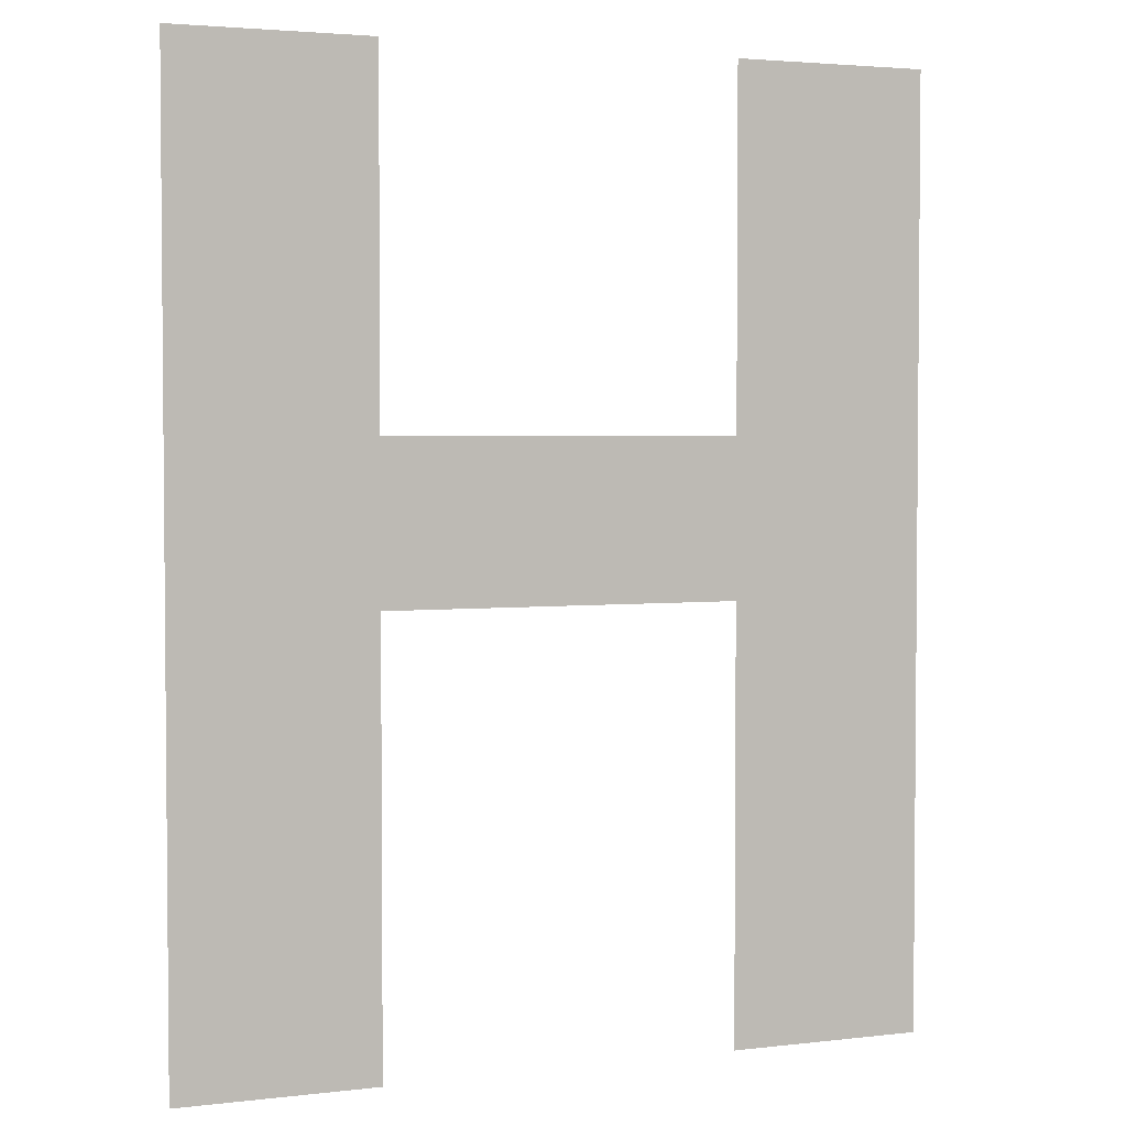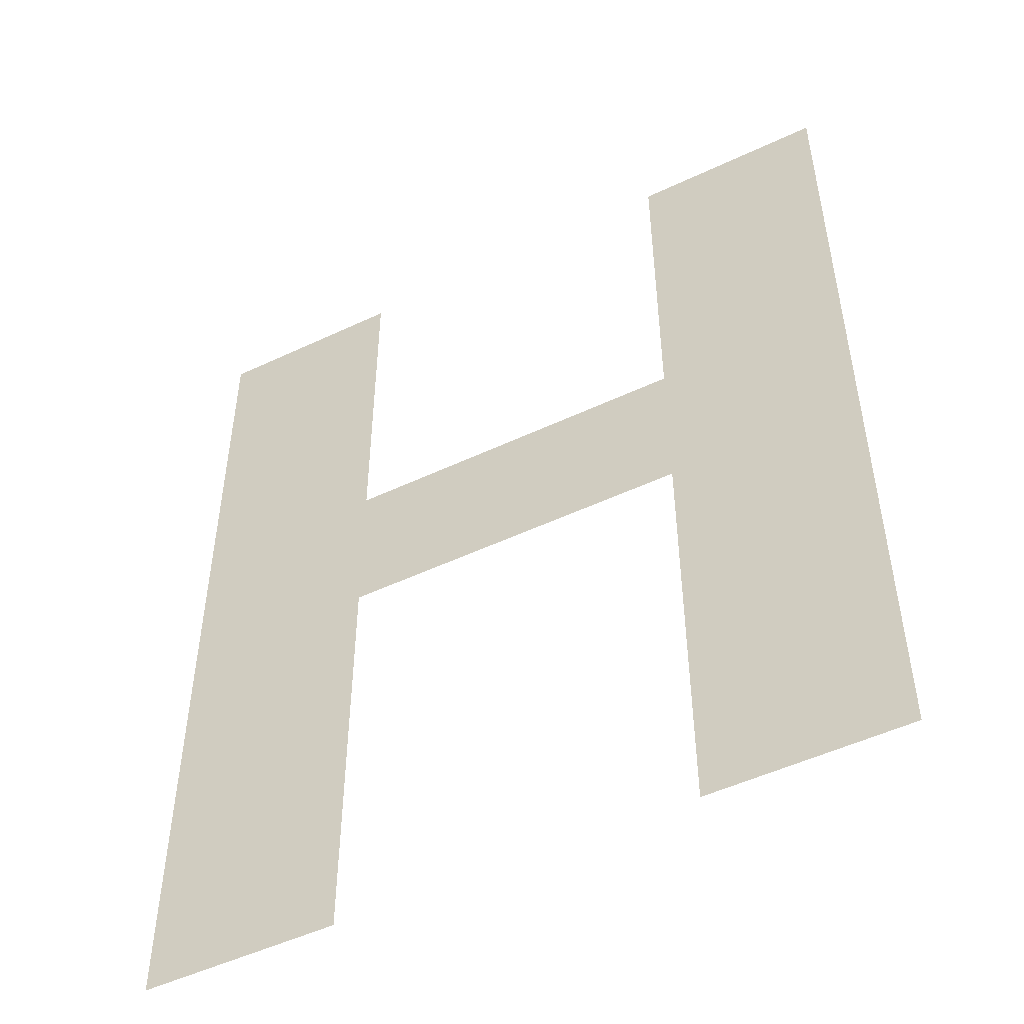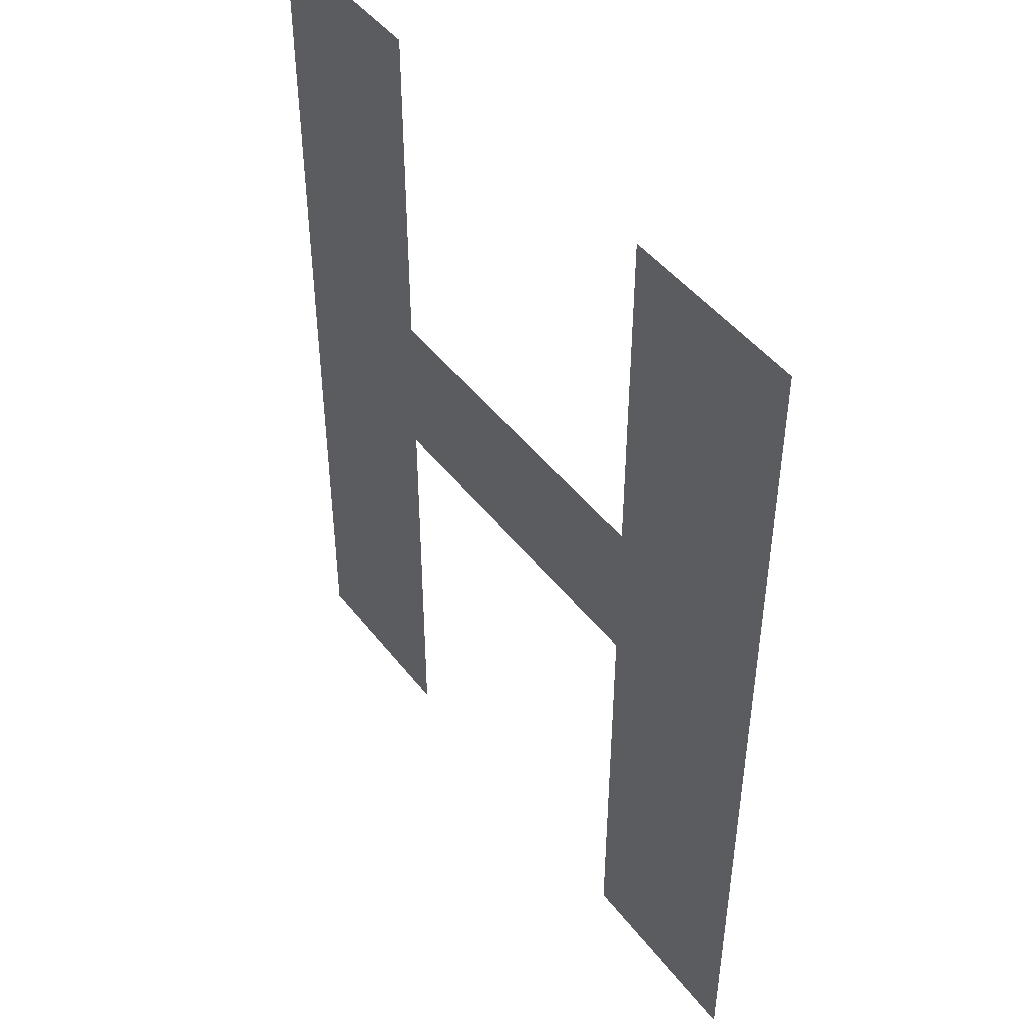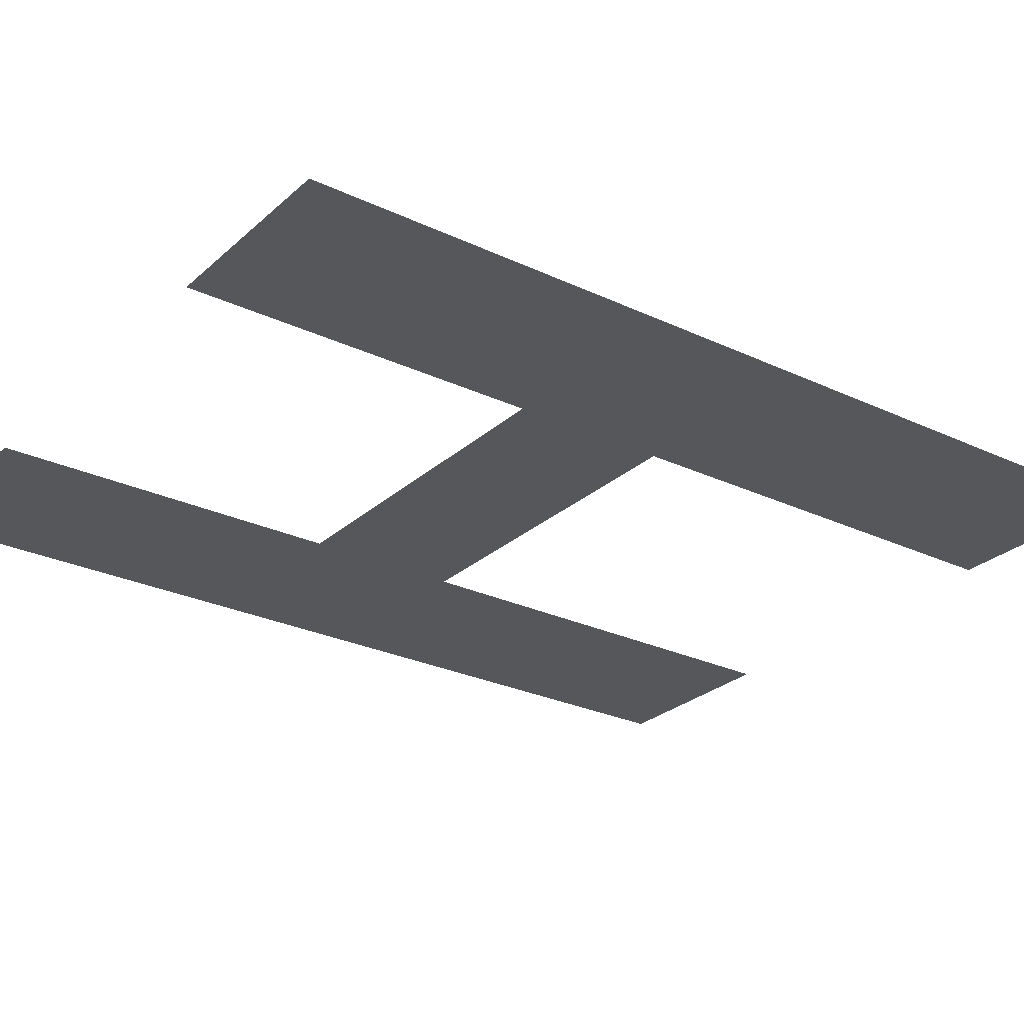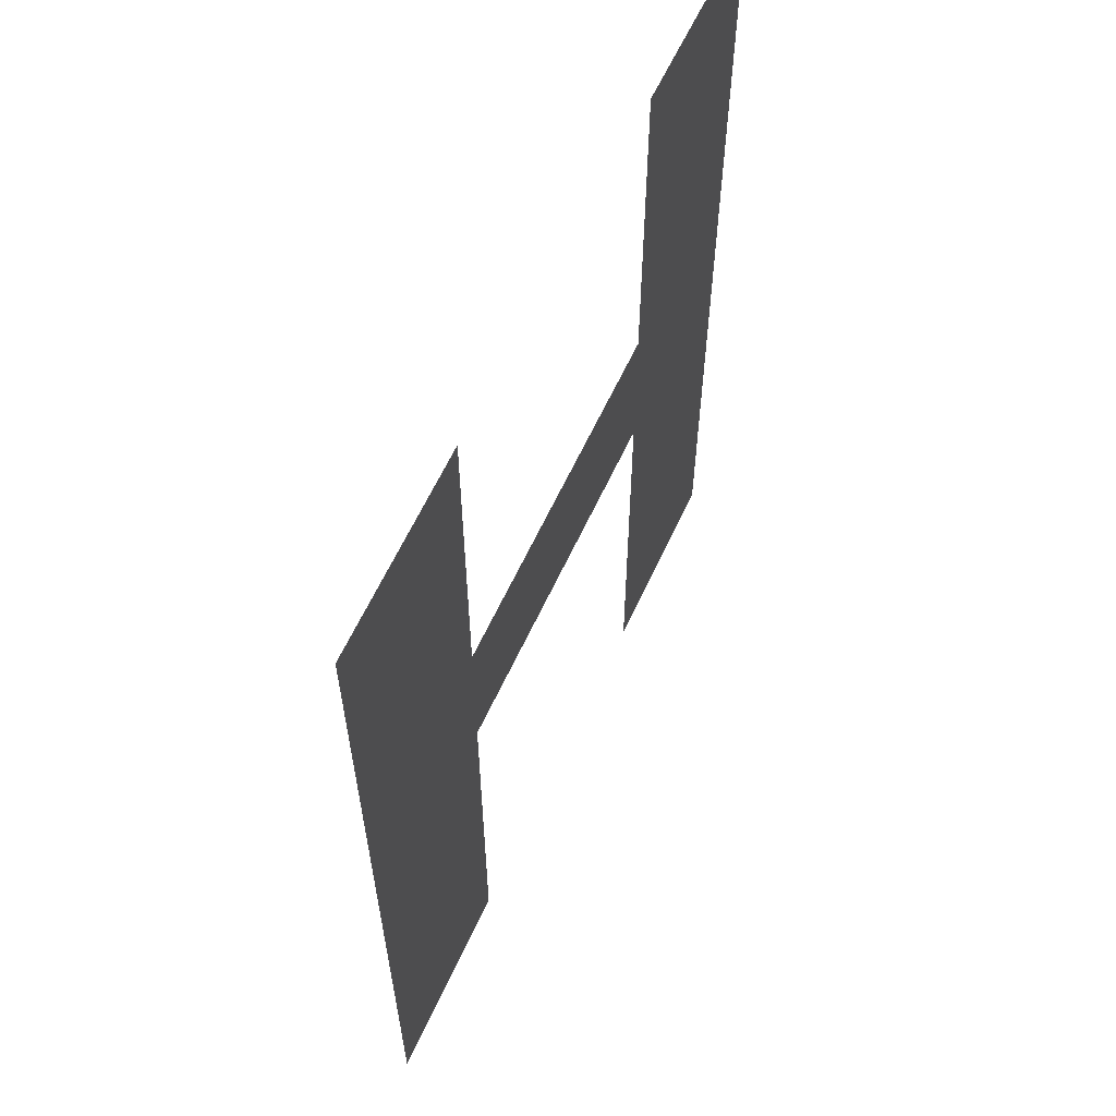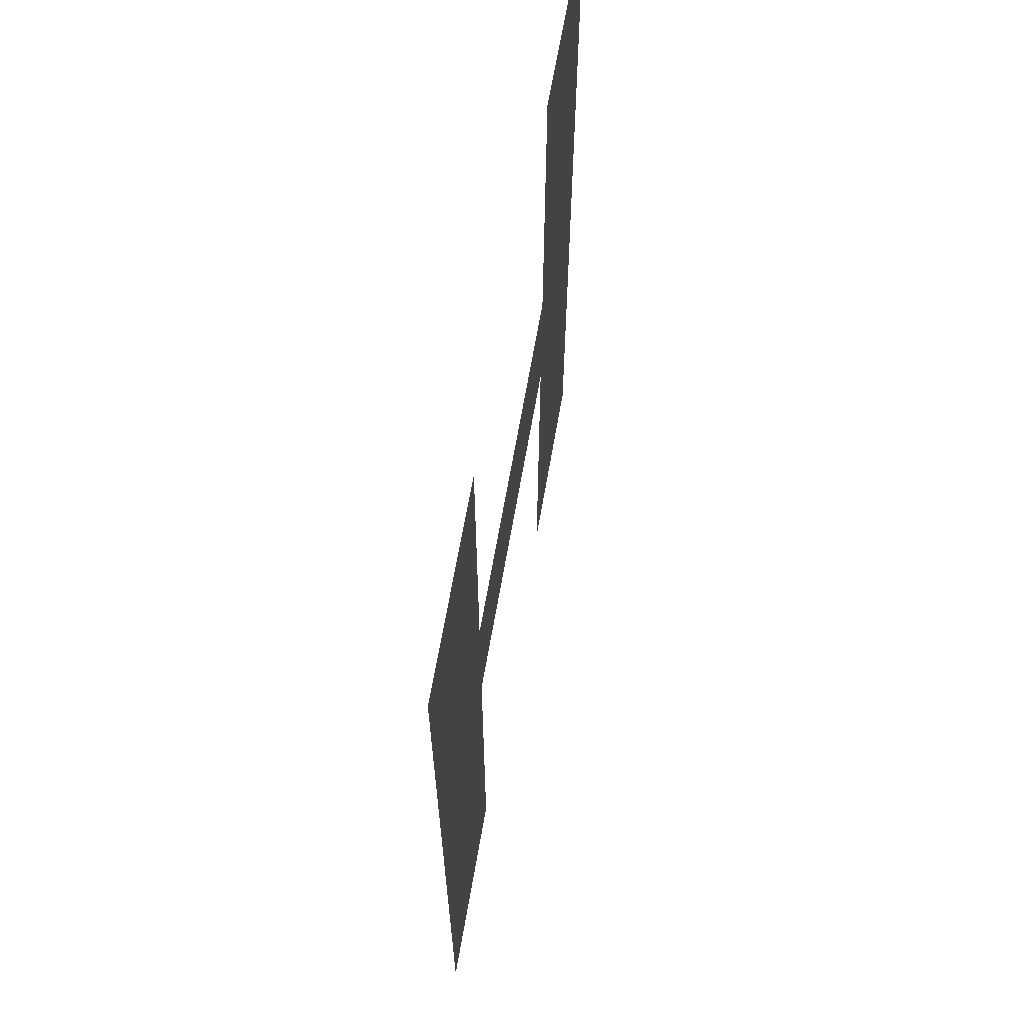
<metadata>
{"format":"obj","ext":"obj","renderer":"f3d","projection":"perspective","resolution":1024,"background":"white","views":[{"elev":3.1,"azim":157.9,"up":"+Y"},{"elev":-50.4,"azim":27.4,"up":"+Y"},{"elev":46.4,"azim":-125.5,"up":"+Y"},{"elev":-26.8,"azim":-126.3,"up":"+Z"},{"elev":61.6,"azim":-65.3,"up":"+Y"},{"elev":66.4,"azim":-80.1,"up":"+Y"}]}
</metadata>
<code>
g default
v 0.5702 0.7547 0
v 0.5702 1.855 0
v 1.47 1.855 0
v 1.47 0.7547 0
v 1.97 0.7547 0
v 1.97 3.155 0
v 1.47 3.155 0
v 1.47 2.255 0
v 0.5702 2.255 0
v 0.5702 3.155 0
v 0.07018 3.155 0
v 0.07018 0.7547 0
v 1.97 1.955 0
v 0.07018 1.955 0
v 0.8302 1.855 0
v 0.8302 1.955 0
v 0.5702 1.155 0
v 0.07018 1.155 0
v 0.4502 1.155 0
v 0.4502 0.7547 0
v 0.5702 1.555 0
v 0.07018 1.555 0
v 0.4502 1.555 0
v 0.4502 1.955 0
v 1.47 1.155 0
v 1.97 1.155 0
v 1.59 0.7547 0
v 1.59 1.155 0
v 1.21 1.855 0
v 1.21 1.955 0
v 1.47 1.555 0
v 1.97 1.555 0
v 1.59 1.555 0
v 1.59 1.955 0
v 0.8302 2.255 0
v 0.5702 2.355 0
v 0.07018 2.355 0
v 0.4502 2.355 0
v 0.5702 2.755 0
v 0.07018 2.755 0
v 0.4502 2.755 0
v 0.4502 3.155 0
v 1.97 2.355 0
v 1.47 2.355 0
v 1.21 2.255 0
v 1.59 2.355 0
v 1.97 2.755 0
v 1.47 2.755 0
v 1.59 2.755 0
v 1.59 3.155 0
g Trim_Char_H_1_1 Trim_Text_ABCDEFGHIJKLMN_1_1
f 47 6 49
f 33 32 13
f 2 16 24
f 1 17 20
f 12 20 19
f 17 21 19
f 18 19 23
f 22 23 24
f 27 5 26
f 4 27 28
f 15 29 30
f 28 26 32
f 25 28 33
f 3 31 33
f 39 10 41
f 9 38 24
f 14 24 38
f 36 39 38
f 37 38 41
f 40 41 42
f 13 43 34
f 16 30 45
f 8 45 30
f 43 47 46
f 44 46 49
f 48 49 50
f 6 50 49
f 13 34 33
f 2 15 16
f 23 21 2
f 2 24 23
f 17 19 20
f 19 18 12
f 21 23 19
f 23 22 18
f 24 14 22
f 26 28 27
f 28 25 4
f 30 16 15
f 32 33 28
f 33 31 25
f 30 29 3
f 34 30 3
f 33 34 3
f 10 42 41
f 9 36 38
f 16 35 9
f 9 24 16
f 38 37 14
f 39 41 38
f 41 40 37
f 42 11 40
f 43 46 34
f 45 35 16
f 46 44 8
f 34 46 8
f 30 34 8
f 47 49 46
f 49 48 44
f 50 7 48

</code>
